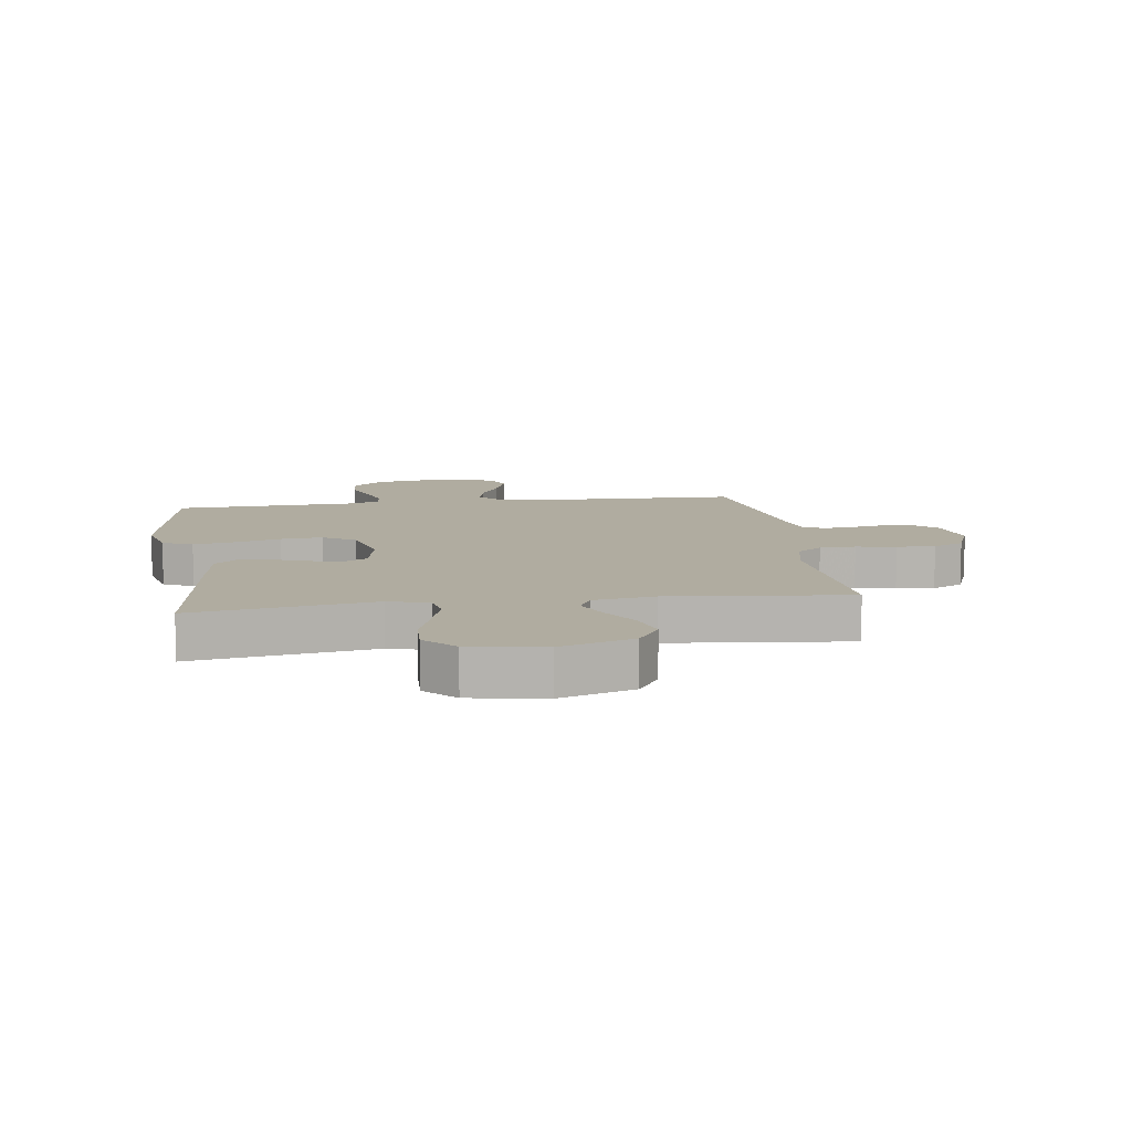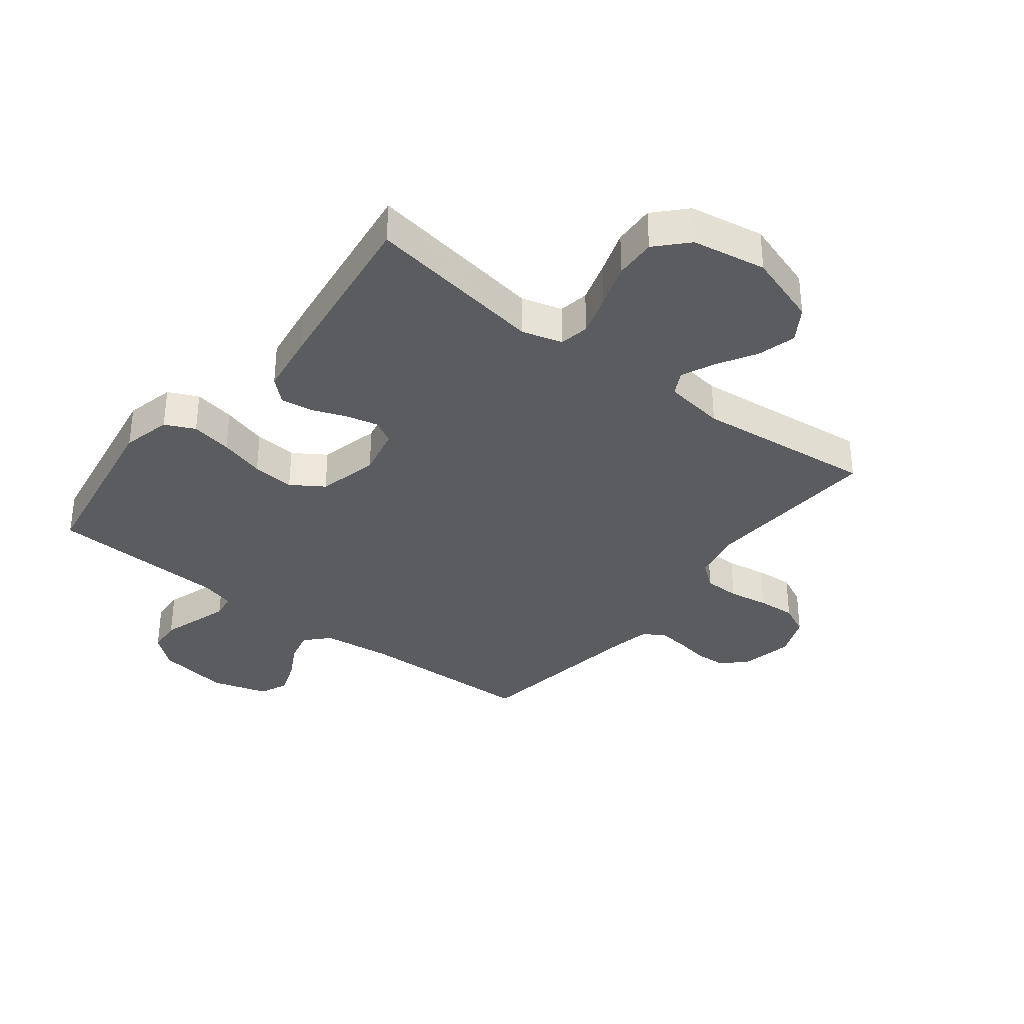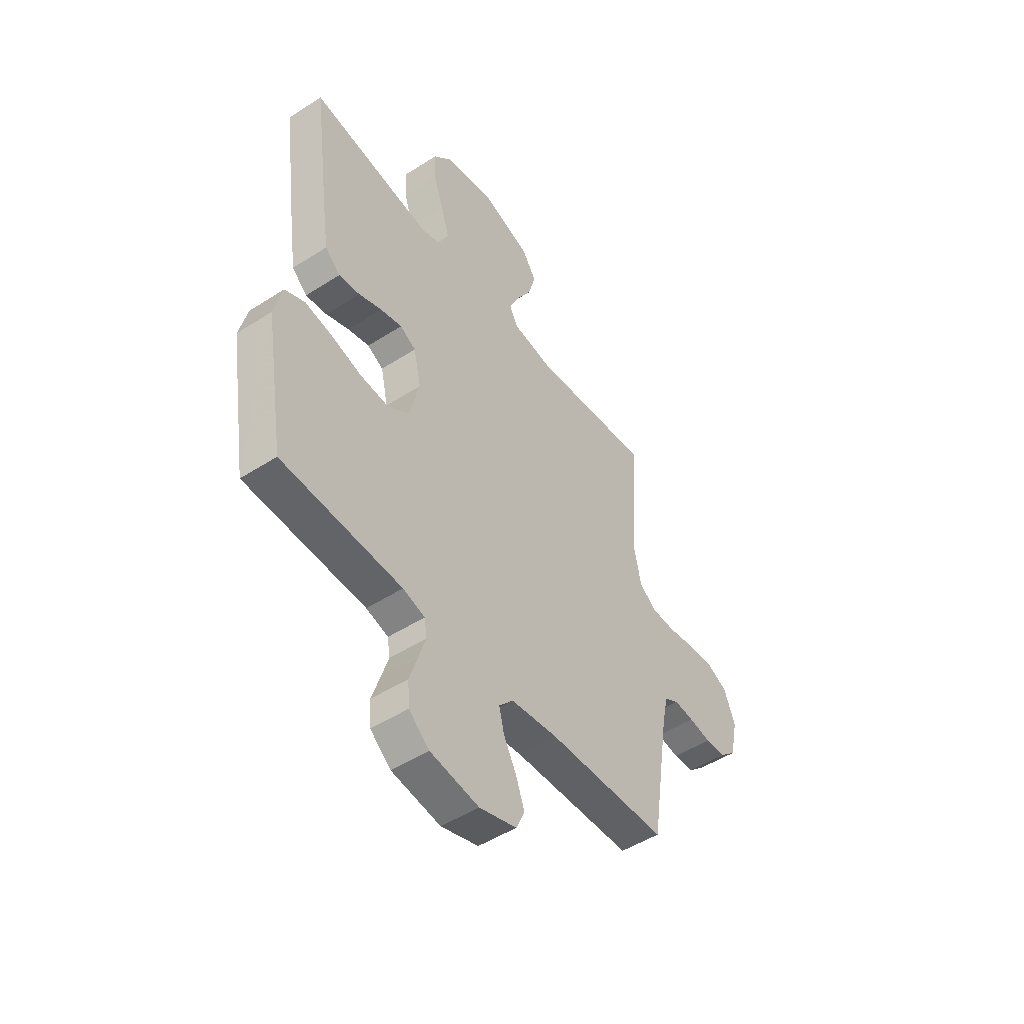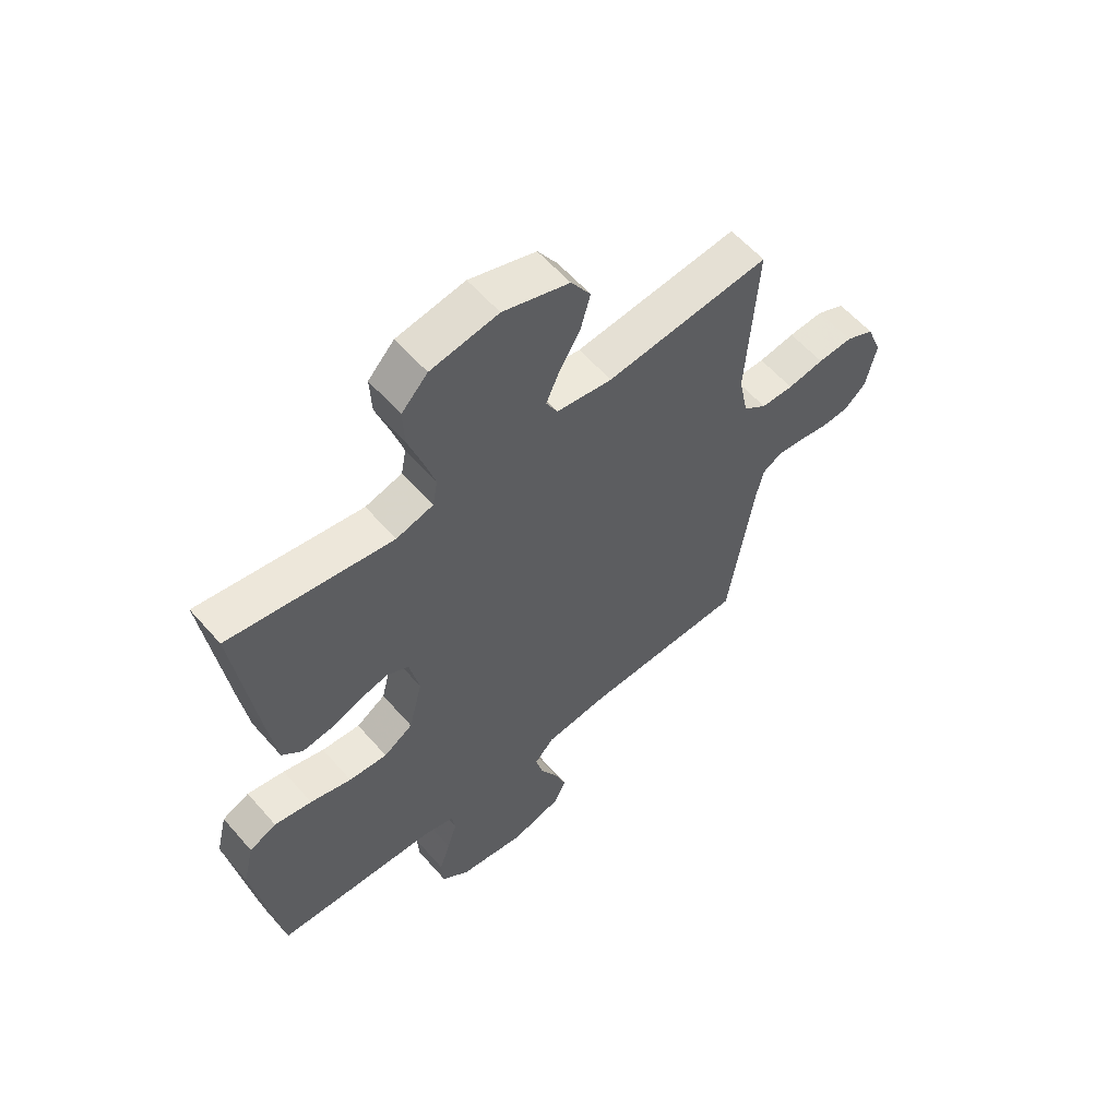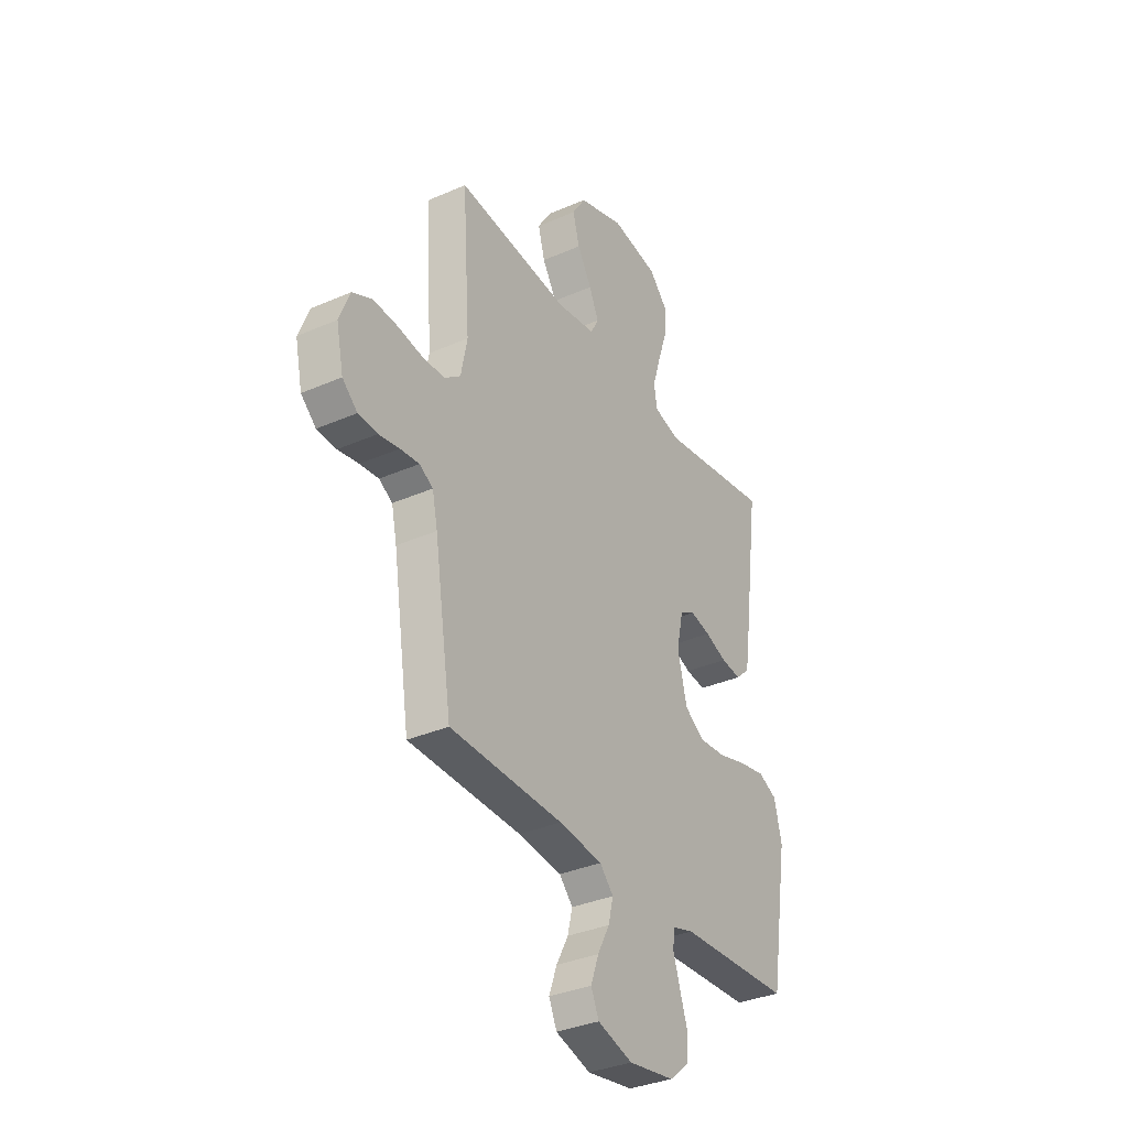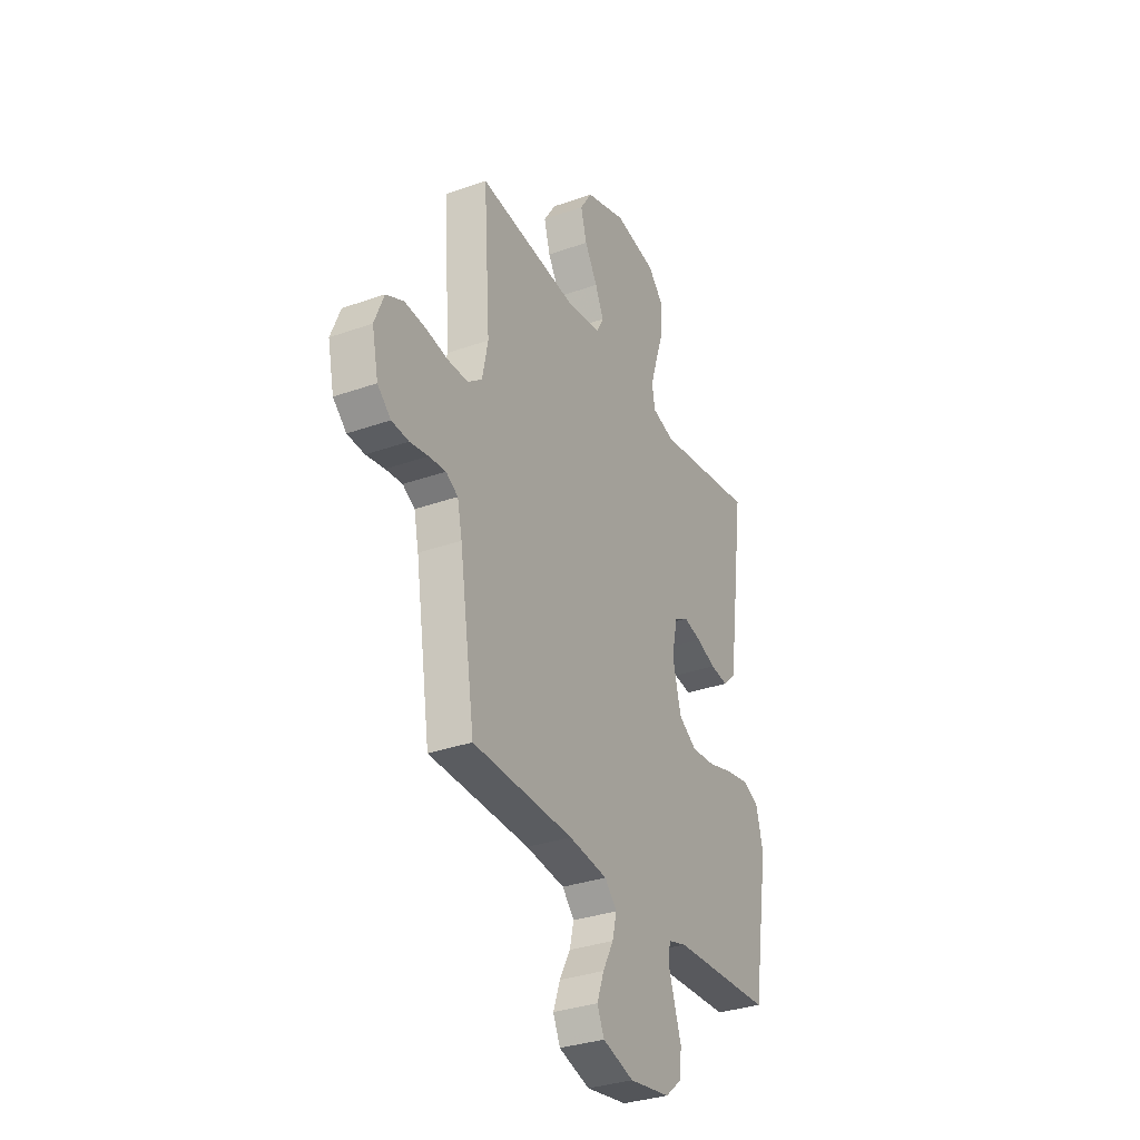
<metadata>
{"format":"obj","ext":"obj","renderer":"f3d","projection":"perspective","resolution":1024,"background":"white","views":[{"elev":10.0,"azim":-8.1,"up":"+Y"},{"elev":-34.7,"azim":-37.8,"up":"+Y"},{"elev":-49.3,"azim":-54.5,"up":"+Z"},{"elev":58.7,"azim":-40.7,"up":"+Z"},{"elev":-34.3,"azim":120.6,"up":"+Z"},{"elev":-32.6,"azim":116.3,"up":"+Z"}]}
</metadata>
<code>
v 0.5 0.07 0.5
v 0.48 0.07 0.2
v 0.497 0.07 0.115
v 0.54 0.07 0.082
v 0.6 0.07 0.081
v 0.667 0.07 0.092
v 0.731 0.07 0.096
v 0.783 0.07 0.071
v 0.811 0.07 0
v 0.792 0.07 -0.089
v 0.752 0.07 -0.125
v 0.701 0.07 -0.128
v 0.646 0.07 -0.118
v 0.596 0.07 -0.113
v 0.56 0.07 -0.134
v 0.546 0.07 -0.2
v 0.5 0.07 -0.5
v 0.2 0.07 -0.508
v 0.084 0.07 -0.522
v 0.048 0.07 -0.561
v 0.061 0.07 -0.614
v 0.093 0.07 -0.674
v 0.114 0.07 -0.732
v 0.093 0.07 -0.779
v 0 0.07 -0.807
v -0.122 0.07 -0.788
v -0.173 0.07 -0.745
v -0.177 0.07 -0.688
v -0.157 0.07 -0.627
v -0.139 0.07 -0.571
v -0.145 0.07 -0.53
v -0.2 0.07 -0.514
v -0.5 0.07 -0.5
v -0.549 0.07 -0.2
v -0.529 0.07 -0.118
v -0.479 0.07 -0.095
v -0.41 0.07 -0.108
v -0.334 0.07 -0.13
v -0.263 0.07 -0.136
v -0.209 0.07 -0.101
v -0.184 0.07 0
v -0.202 0.07 0.083
v -0.242 0.07 0.105
v -0.296 0.07 0.092
v -0.354 0.07 0.07
v -0.407 0.07 0.063
v -0.445 0.07 0.098
v -0.46 0.07 0.2
v -0.5 0.07 0.5
v -0.2 0.07 0.452
v -0.132 0.07 0.471
v -0.123 0.07 0.521
v -0.144 0.07 0.59
v -0.169 0.07 0.664
v -0.172 0.07 0.733
v -0.124 0.07 0.784
v 0 0.07 0.805
v 0.122 0.07 0.765
v 0.158 0.07 0.709
v 0.14 0.07 0.644
v 0.102 0.07 0.58
v 0.077 0.07 0.524
v 0.098 0.07 0.484
v 0.2 0.07 0.469
v 0.5 0 0.5
v 0.48 0 0.2
v 0.497 0 0.115
v 0.54 0 0.082
v 0.6 0 0.081
v 0.667 0 0.092
v 0.731 0 0.096
v 0.783 0 0.071
v 0.811 0 0
v 0.792 0 -0.089
v 0.752 0 -0.125
v 0.701 0 -0.128
v 0.646 0 -0.118
v 0.596 0 -0.113
v 0.56 0 -0.134
v 0.546 0 -0.2
v 0.5 0 -0.5
v 0.2 0 -0.508
v 0.084 0 -0.522
v 0.048 0 -0.561
v 0.061 0 -0.614
v 0.093 0 -0.674
v 0.114 0 -0.732
v 0.093 0 -0.779
v 0 0 -0.807
v -0.122 0 -0.788
v -0.173 0 -0.745
v -0.177 0 -0.688
v -0.157 0 -0.627
v -0.139 0 -0.571
v -0.145 0 -0.53
v -0.2 0 -0.514
v -0.5 0 -0.5
v -0.549 0 -0.2
v -0.529 0 -0.118
v -0.479 0 -0.095
v -0.41 0 -0.108
v -0.334 0 -0.13
v -0.263 0 -0.136
v -0.209 0 -0.101
v -0.184 0 0
v -0.202 0 0.083
v -0.242 0 0.105
v -0.296 0 0.092
v -0.354 0 0.07
v -0.407 0 0.063
v -0.445 0 0.098
v -0.46 0 0.2
v -0.5 0 0.5
v -0.2 0 0.452
v -0.132 0 0.471
v -0.123 0 0.521
v -0.144 0 0.59
v -0.169 0 0.664
v -0.172 0 0.733
v -0.124 0 0.784
v 0 0 0.805
v 0.122 0 0.765
v 0.158 0 0.709
v 0.14 0 0.644
v 0.102 0 0.58
v 0.077 0 0.524
v 0.098 0 0.484
v 0.2 0 0.469
f 59 60 61
f 58 59 61
f 57 58 61
f 56 57 61
f 55 56 61
f 54 55 61
f 53 54 61
f 52 53 61 62
f 51 52 62 63
f 48 49 50
f 47 48 50
f 46 47 50
f 45 46 50
f 44 45 50
f 51 63 64
f 50 51 64
f 44 50 64
f 43 44 64
f 36 37 38
f 35 36 38
f 34 35 38
f 33 34 38
f 32 33 38
f 31 32 38 39
f 27 28 29
f 26 27 29
f 25 26 29
f 24 25 29
f 23 24 29
f 22 23 29
f 21 22 29
f 20 21 29 30
f 19 20 30 31
f 16 17 18
f 31 39 40
f 19 31 40
f 18 19 40
f 16 18 40
f 15 16 40
f 11 12 13
f 10 11 13
f 9 10 13
f 8 9 13
f 7 8 13
f 6 7 13
f 5 6 13
f 4 5 13 14
f 64 1 2
f 43 64 2
f 42 43 2
f 15 40 41
f 14 15 41
f 4 14 41
f 3 4 41
f 2 3 41 42
f 125 124 123
f 125 123 122
f 125 122 121
f 125 121 120
f 125 120 119
f 125 119 118
f 125 118 117
f 126 125 117 116
f 127 126 116 115
f 114 113 112
f 114 112 111
f 114 111 110
f 114 110 109
f 114 109 108
f 128 127 115
f 128 115 114
f 128 114 108
f 128 108 107
f 102 101 100
f 102 100 99
f 102 99 98
f 102 98 97
f 102 97 96
f 103 102 96 95
f 93 92 91
f 93 91 90
f 93 90 89
f 93 89 88
f 93 88 87
f 93 87 86
f 93 86 85
f 94 93 85 84
f 95 94 84 83
f 82 81 80
f 104 103 95
f 104 95 83
f 104 83 82
f 104 82 80
f 104 80 79
f 77 76 75
f 77 75 74
f 77 74 73
f 77 73 72
f 77 72 71
f 77 71 70
f 77 70 69
f 78 77 69 68
f 66 65 128
f 66 128 107
f 66 107 106
f 105 104 79
f 105 79 78
f 105 78 68
f 105 68 67
f 106 105 67 66
f 1 65 66 2
f 2 66 67 3
f 3 67 68 4
f 4 68 69 5
f 5 69 70 6
f 6 70 71 7
f 7 71 72 8
f 8 72 73 9
f 9 73 74 10
f 10 74 75 11
f 11 75 76 12
f 12 76 77 13
f 13 77 78 14
f 14 78 79 15
f 15 79 80 16
f 16 80 81 17
f 17 81 82 18
f 18 82 83 19
f 19 83 84 20
f 20 84 85 21
f 21 85 86 22
f 22 86 87 23
f 23 87 88 24
f 24 88 89 25
f 25 89 90 26
f 26 90 91 27
f 27 91 92 28
f 28 92 93 29
f 29 93 94 30
f 30 94 95 31
f 31 95 96 32
f 32 96 97 33
f 33 97 98 34
f 34 98 99 35
f 35 99 100 36
f 36 100 101 37
f 37 101 102 38
f 38 102 103 39
f 39 103 104 40
f 40 104 105 41
f 41 105 106 42
f 42 106 107 43
f 43 107 108 44
f 44 108 109 45
f 45 109 110 46
f 46 110 111 47
f 47 111 112 48
f 48 112 113 49
f 49 113 114 50
f 50 114 115 51
f 51 115 116 52
f 52 116 117 53
f 53 117 118 54
f 54 118 119 55
f 55 119 120 56
f 56 120 121 57
f 57 121 122 58
f 58 122 123 59
f 59 123 124 60
f 60 124 125 61
f 61 125 126 62
f 62 126 127 63
f 63 127 128 64
f 64 128 65 1

</code>
